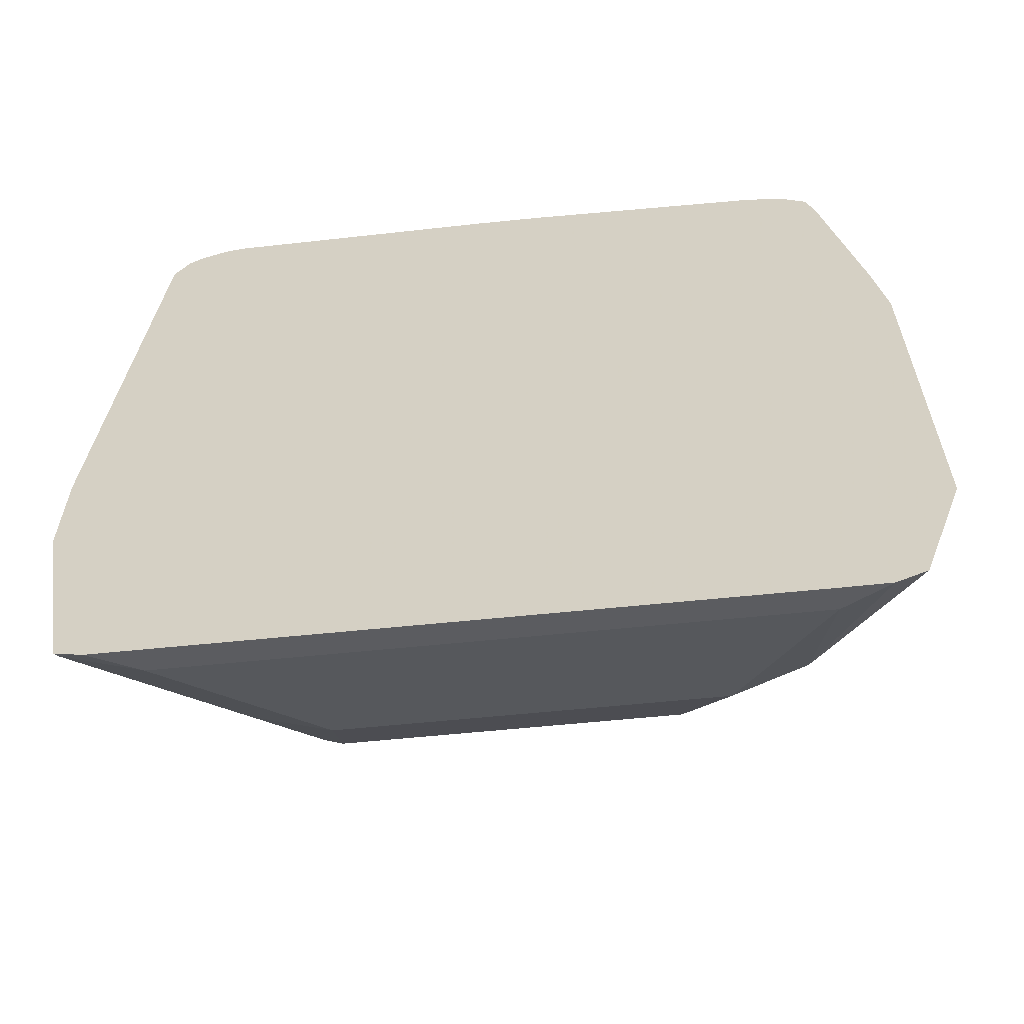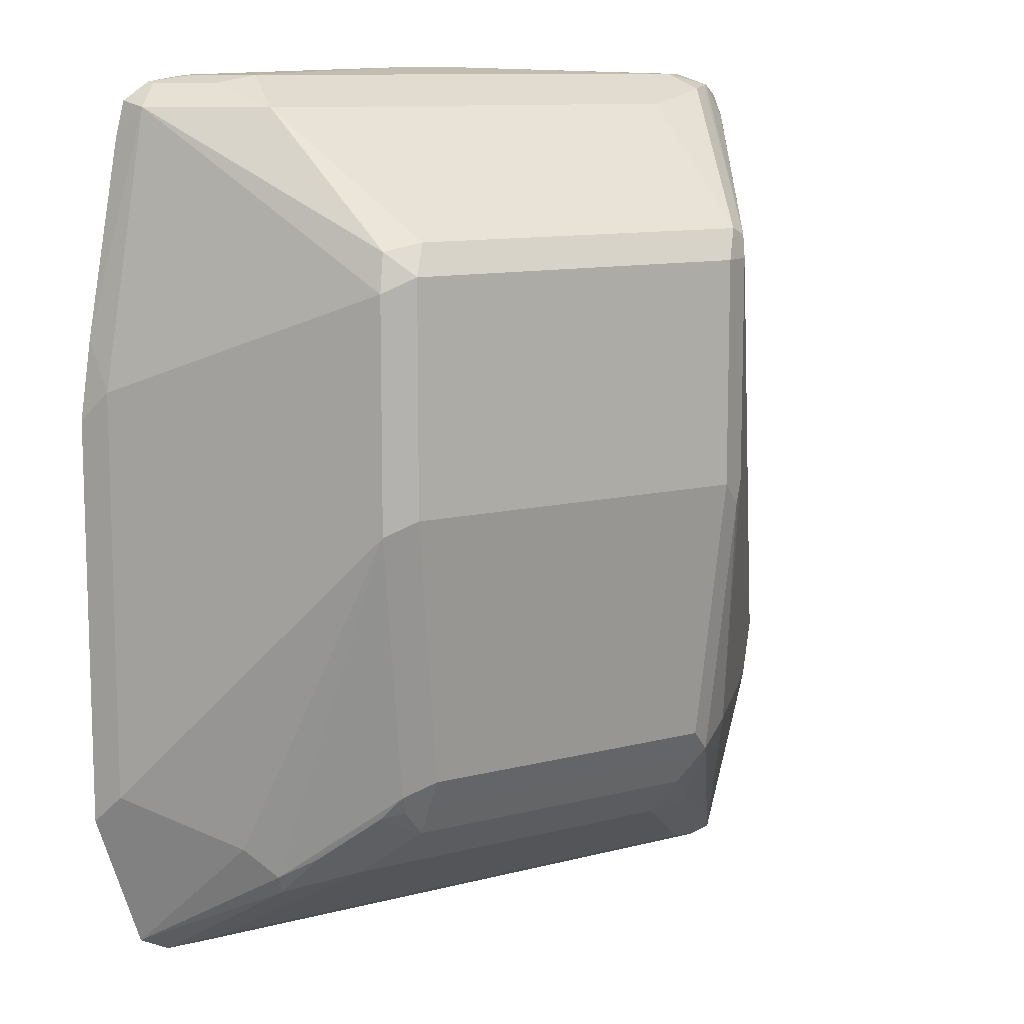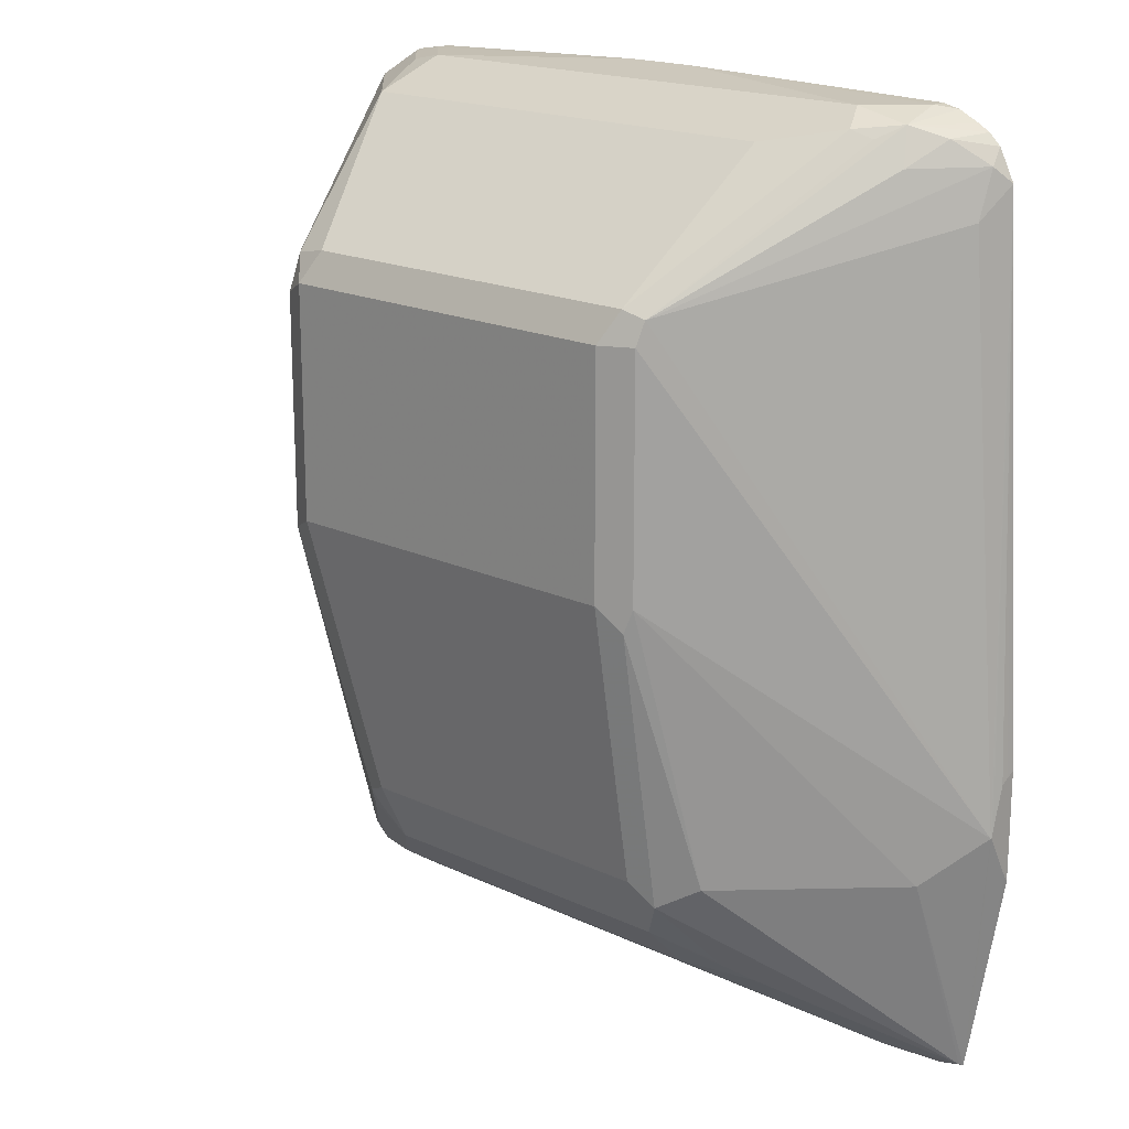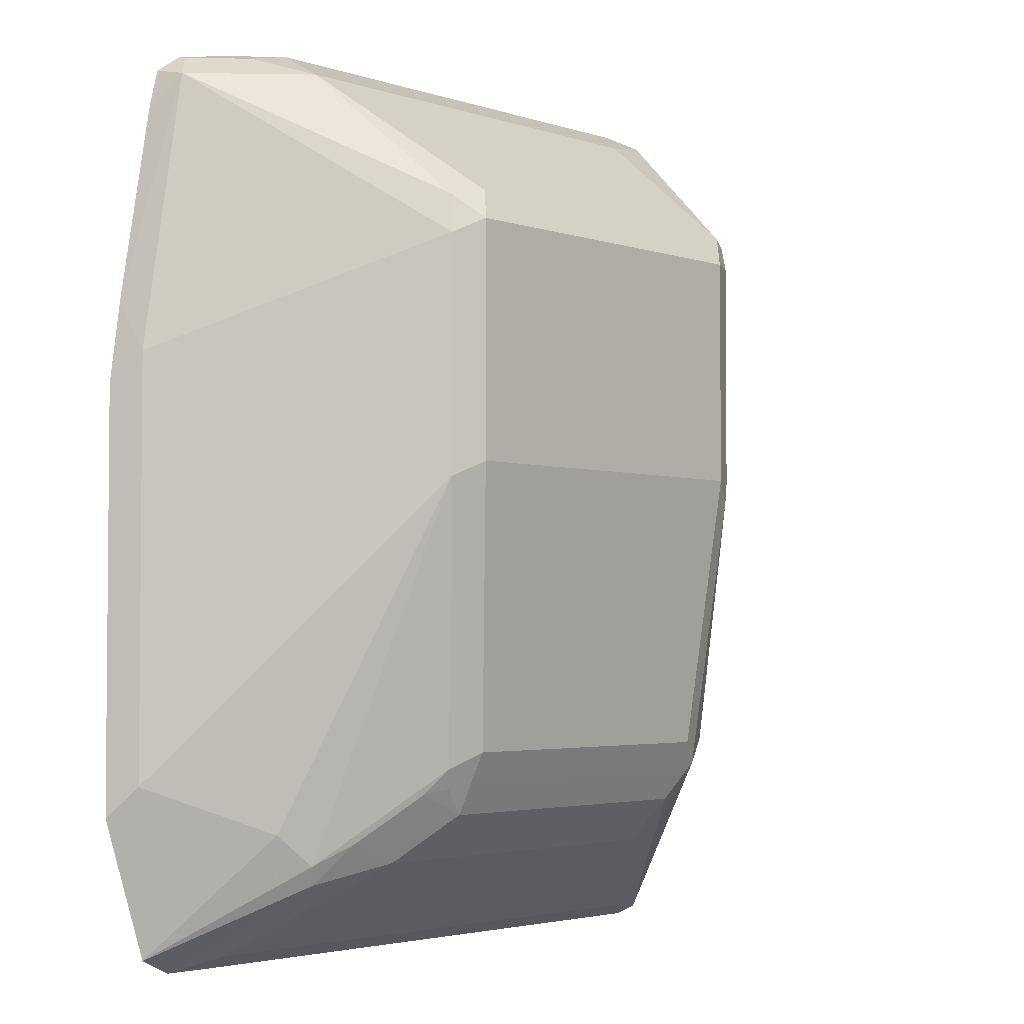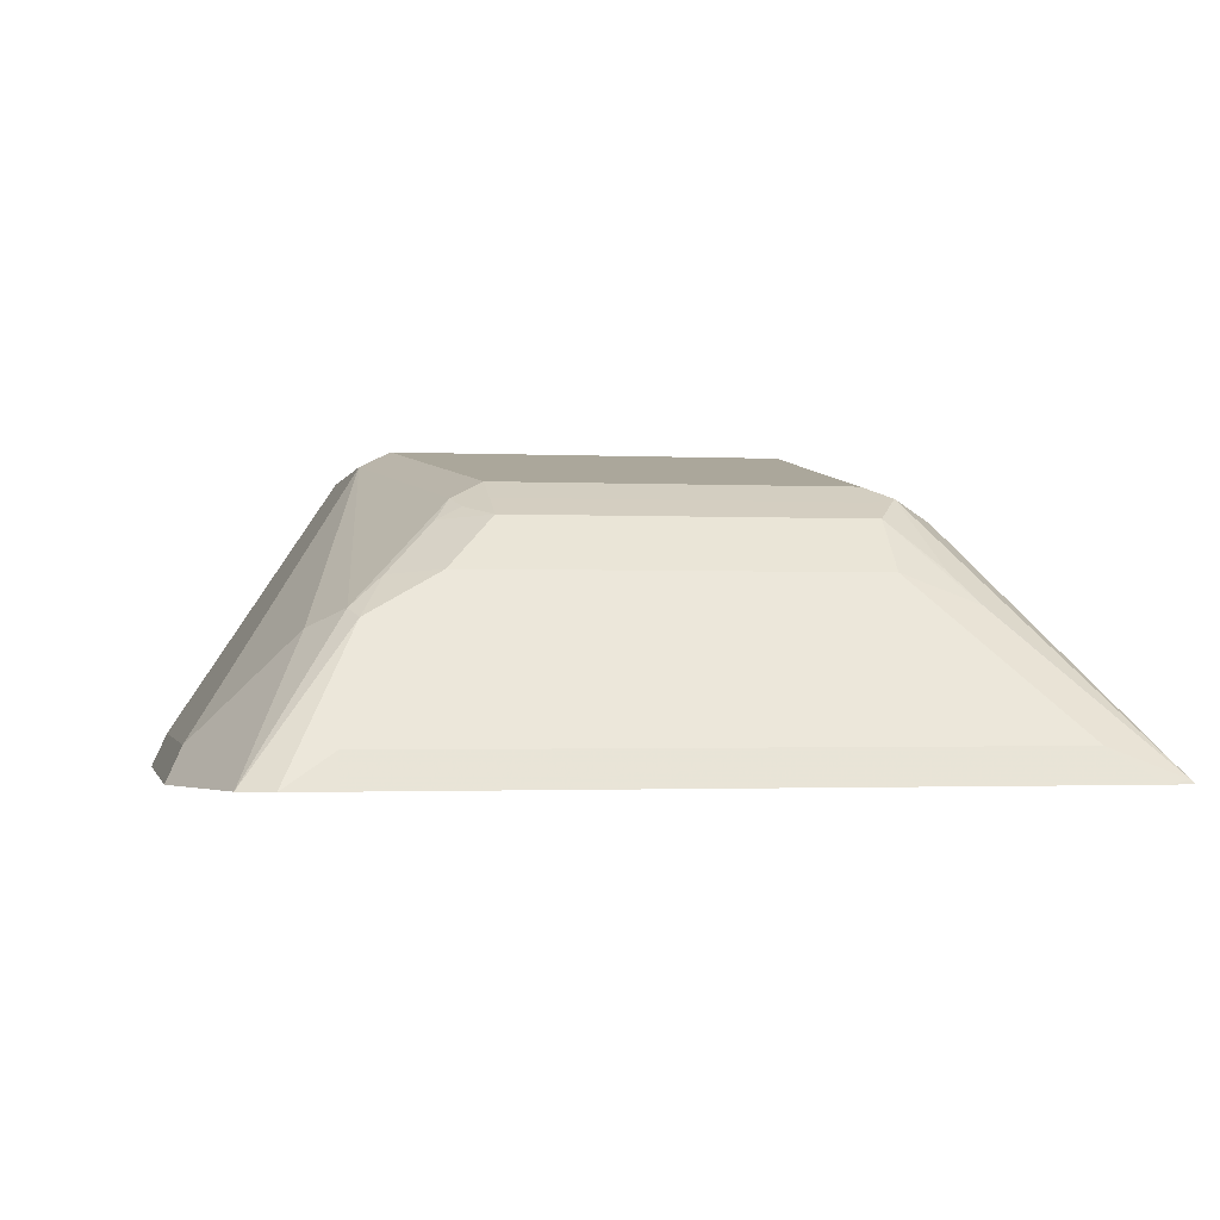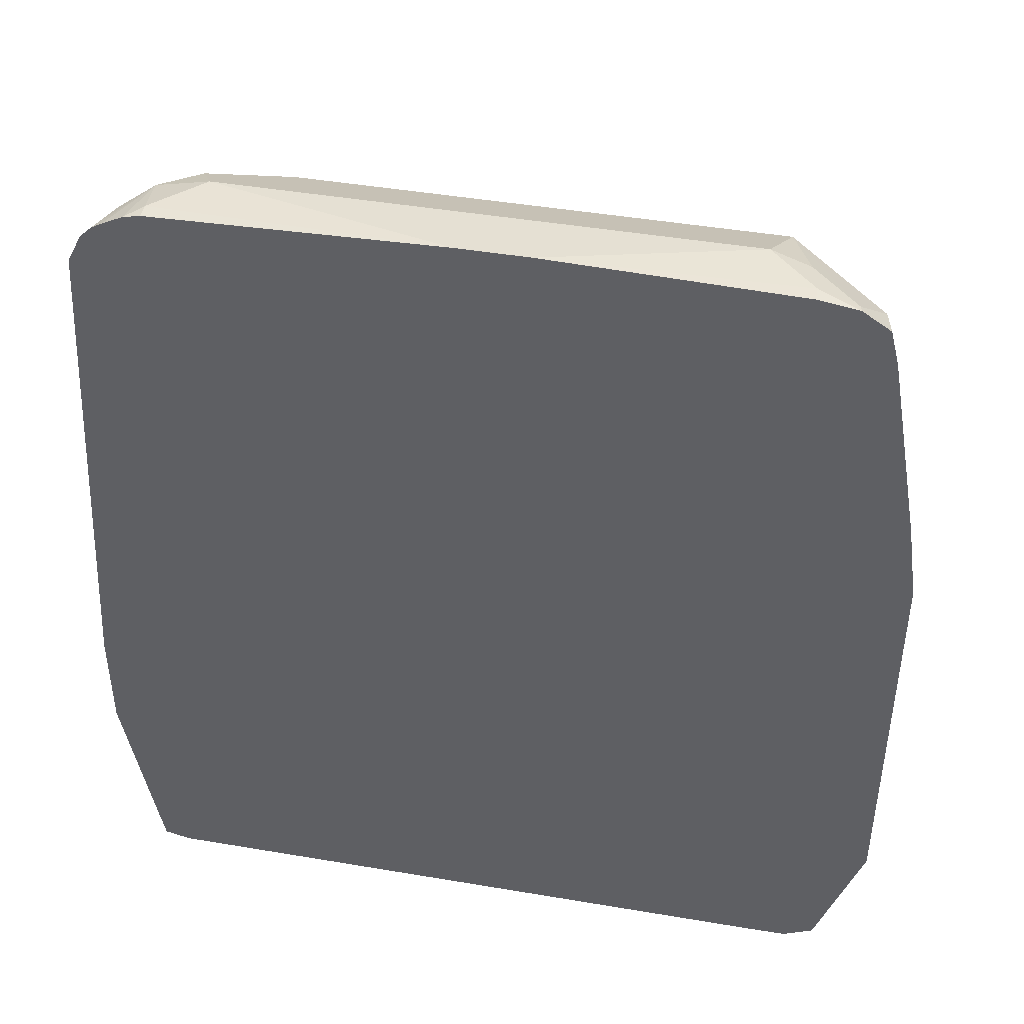
<metadata>
{"format":"obj","ext":"obj","renderer":"f3d","projection":"perspective","resolution":1024,"background":"white","views":[{"elev":-61.6,"azim":5.9,"up":"+Z"},{"elev":10.7,"azim":146.9,"up":"+Z"},{"elev":18.2,"azim":-137.5,"up":"+Z"},{"elev":-3.2,"azim":131.8,"up":"+Z"},{"elev":-1.4,"azim":168.8,"up":"+Y"},{"elev":44.5,"azim":11.2,"up":"+Z"}]}
</metadata>
<code>
v 0.1173 0.2761 0.6459
v 0.1115 0.2877 0.6575
v 0.1129 0.2761 0.6765
v 0.1173 0.2761 0.4875
v 0.04694 0.3816 0.6986
v 0.09393 0.2877 0.7632
v 0.1115 0.2877 0.499
v 0.0997 0.2761 0.7516
v 0.09961 0.2761 0.4346
v 0.08217 0.3112 0.4697
v 0.04694 0.3816 0.6105
v 0.03521 0.3875 0.7045
v 0.04402 0.3787 0.7133
v 0.0587 0.3229 0.7632
v 0.08512 0.2789 0.772
v 0.09623 0.2761 0.7655
v 0.0763 0.3229 0.4814
v 0.08803 0.2761 0.4288
v 0.06162 0.3258 0.4624
v 0.06457 0.3288 0.4697
v 0.03521 0.3875 0.6164
v 0.02934 0.364 0.5049
v 0.02934 0.3816 0.7162
v -0.1057 0.3875 0.7045
v -0.1174 0.3229 0.7632
v 0.05281 0.2994 0.7749
v 0.06749 0.2965 0.772
v 0.07044 0.2818 0.7749
v 0.08568 0.2761 0.7725
v 0.07044 0.2761 0.4287
v 0.07044 0.2877 0.4345
v 0.03521 0.3405 0.4697
v 0.05281 0.339 0.4778
v 0.03521 0.3566 0.4954
v -0.1057 0.3875 0.6164
v 0.01761 0.3699 0.5108
v 0.02639 0.361 0.4976
v 0.01761 0.3581 0.4873
v 0.01761 0.364 0.499
v -0.1115 0.3816 0.7162
v -0.1174 0.3816 0.7045
v -0.1468 0.3112 0.7691
v -0.02333 0.2761 0.7778
v -0.1409 0.2994 0.7749
v 0.07044 0.2761 0.7749
v -0.1758 0.2761 0.4287
v -0.1585 0.2877 0.4345
v -0.1057 0.3405 0.4697
v -0.1057 0.3699 0.5108
v -0.1145 0.3831 0.6076
v -0.1174 0.3816 0.6164
v -0.1057 0.3581 0.4873
v -0.1057 0.364 0.499
v -0.1189 0.3787 0.7133
v -0.1996 0.2877 0.5284
v -0.1541 0.3082 0.7661
v -0.1607 0.2994 0.7705
v -0.04996 0.2761 0.7778
v -0.1585 0.2818 0.7749
v -0.1771 0.2761 0.4289
v -0.1849 0.2774 0.4315
v -0.1321 0.3302 0.4668
v -0.1145 0.3655 0.502
v -0.1291 0.3581 0.5108
v -0.1468 0.3405 0.5108
v -0.182 0.3053 0.5108
v -0.1233 0.3412 0.4755
v -0.182 0.2877 0.7397
v -0.1827 0.2818 0.7573
v -0.1644 0.3053 0.7573
v -0.186 0.2761 0.431
v -0.1997 0.2874 0.5284
v -0.187 0.2761 0.7516
v -0.1717 0.2906 0.7661
v -0.1769 0.2761 0.7672
v -0.1729 0.2761 0.7695
v -0.1649 0.2761 0.7735
v -0.1585 0.2761 0.7749
v -0.1813 0.2761 0.763
v -0.1878 0.2761 0.4406
v -0.1997 0.2866 0.5317
v -0.1997 0.2872 0.528
v -0.1997 0.2823 0.5465
v -0.1878 0.2761 0.7397
v -0.1997 0.2761 0.5083
v -0.1997 0.2777 0.5108
v -0.1997 0.2794 0.5484
v -0.1997 0.2761 0.55
f 46 60 61
f 41 51 55
f 42 56 57
f 42 57 44
f 44 59 58
f 44 57 59
f 41 55 54
f 46 61 47
f 51 64 65
f 47 62 48
f 48 62 52
f 49 53 63
f 50 63 64
f 50 64 51
f 51 65 66
f 40 41 54
f 51 66 55
f 47 61 62
f 40 56 42
f 30 47 31
f 38 53 39
f 26 58 43
f 28 45 29
f 28 43 45
f 30 46 47
f 52 63 53
f 31 47 48
f 31 48 32
f 32 48 52
f 40 54 56
f 32 52 38
f 32 34 33
f 34 38 37
f 35 49 63
f 35 63 50
f 35 50 51
f 36 39 53
f 36 53 49
f 38 52 53
f 32 38 34
f 52 62 67
f 58 59 78
f 54 68 69
f 68 73 69
f 69 79 74
f 69 74 70
f 69 73 79
f 71 80 72
f 72 81 73
f 72 80 82
f 72 82 86
f 61 64 63
f 72 86 85
f 72 88 87
f 72 87 83
f 72 83 81
f 73 81 83
f 73 83 84
f 74 79 75
f 80 85 86
f 26 44 58
f 72 85 88
f 52 67 63
f 61 65 64
f 61 71 66
f 54 69 70
f 54 70 57
f 54 57 56
f 54 55 68
f 55 66 71
f 55 71 72
f 55 72 73
f 55 73 68
f 61 66 65
f 57 70 74
f 57 74 75
f 57 75 76
f 57 76 77
f 57 77 59
f 59 77 78
f 60 71 61
f 61 63 67
f 61 67 62
f 80 86 82
f 26 43 28
f 3 6 8
f 24 41 40
f 1 30 18
f 1 18 9
f 1 9 4
f 1 4 7
f 1 7 2
f 2 5 6
f 2 6 3
f 2 7 11
f 2 11 5
f 4 9 10
f 4 10 7
f 5 11 21
f 5 21 12
f 5 12 13
f 5 13 6
f 6 13 14
f 6 14 15
f 1 46 30
f 1 60 46
f 1 71 60
f 1 80 71
f 83 87 84
f 1 2 3
f 1 3 8
f 1 8 16
f 1 16 29
f 1 29 45
f 1 45 43
f 1 43 58
f 6 15 16
f 1 58 78
f 1 77 76
f 1 76 75
f 1 75 79
f 1 79 73
f 1 73 84
f 1 84 88
f 1 88 85
f 1 85 80
f 1 78 77
f 6 16 8
f 7 10 17
f 7 17 11
f 15 28 29
f 15 29 16
f 18 30 31
f 18 31 19
f 19 31 32
f 19 32 33
f 19 33 20
f 20 33 34
f 15 26 28
f 20 34 22
f 21 36 49
f 21 49 35
f 22 34 37
f 22 37 38
f 22 38 39
f 22 39 36
f 24 35 51
f 24 51 41
f 21 22 36
f 25 40 42
f 15 27 26
f 14 23 40
f 9 18 19
f 9 19 20
f 9 20 10
f 10 20 17
f 11 17 20
f 11 20 22
f 11 22 21
f 12 23 13
f 14 40 25
f 12 21 35
f 12 24 40
f 12 40 23
f 13 23 14
f 14 25 42
f 14 42 44
f 14 44 26
f 14 26 27
f 14 27 15
f 12 35 24
f 84 87 88

</code>
